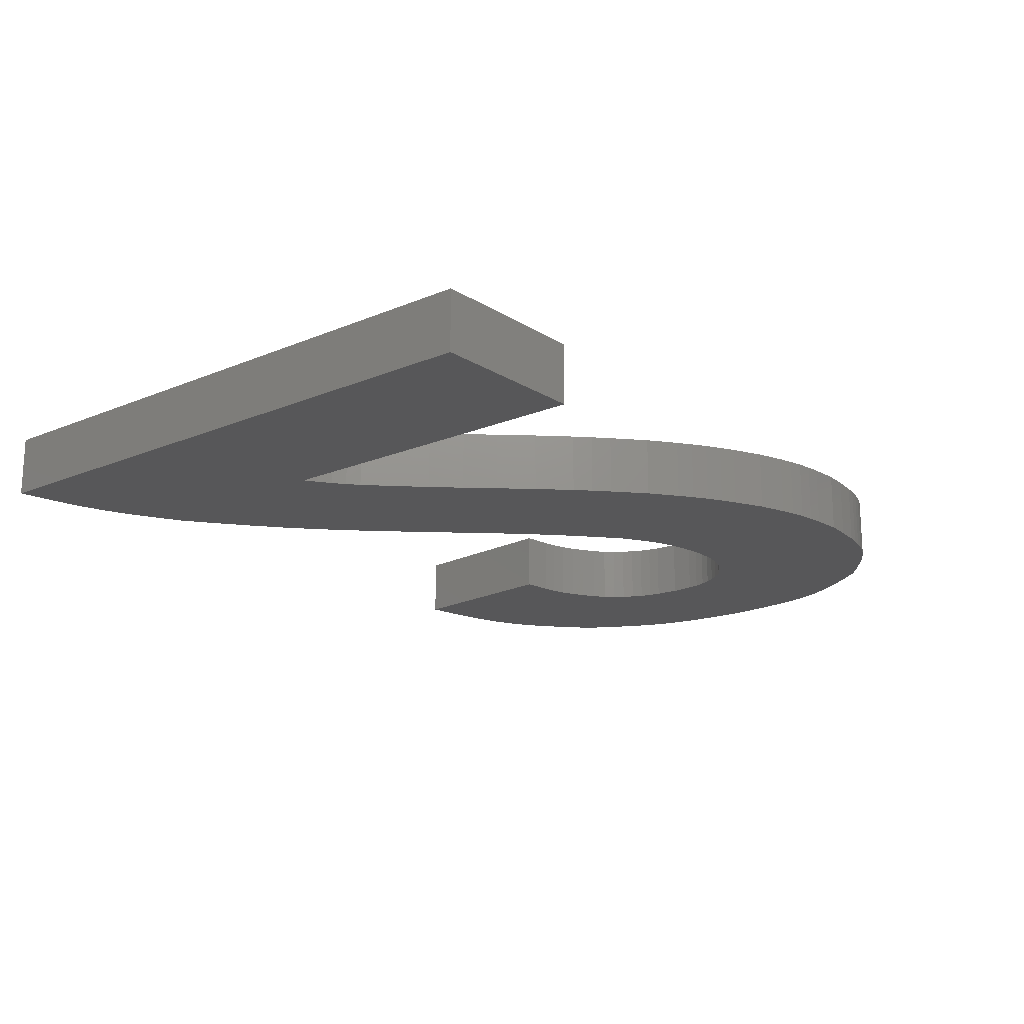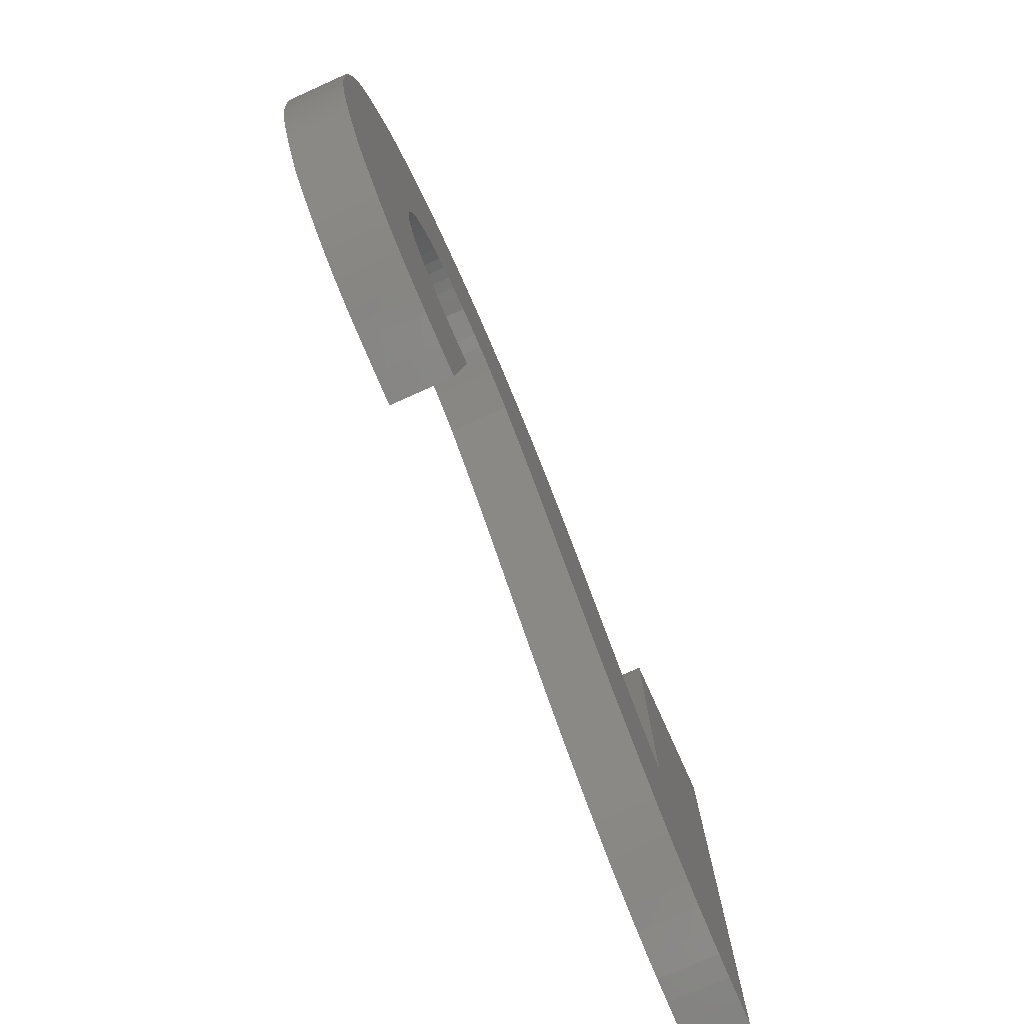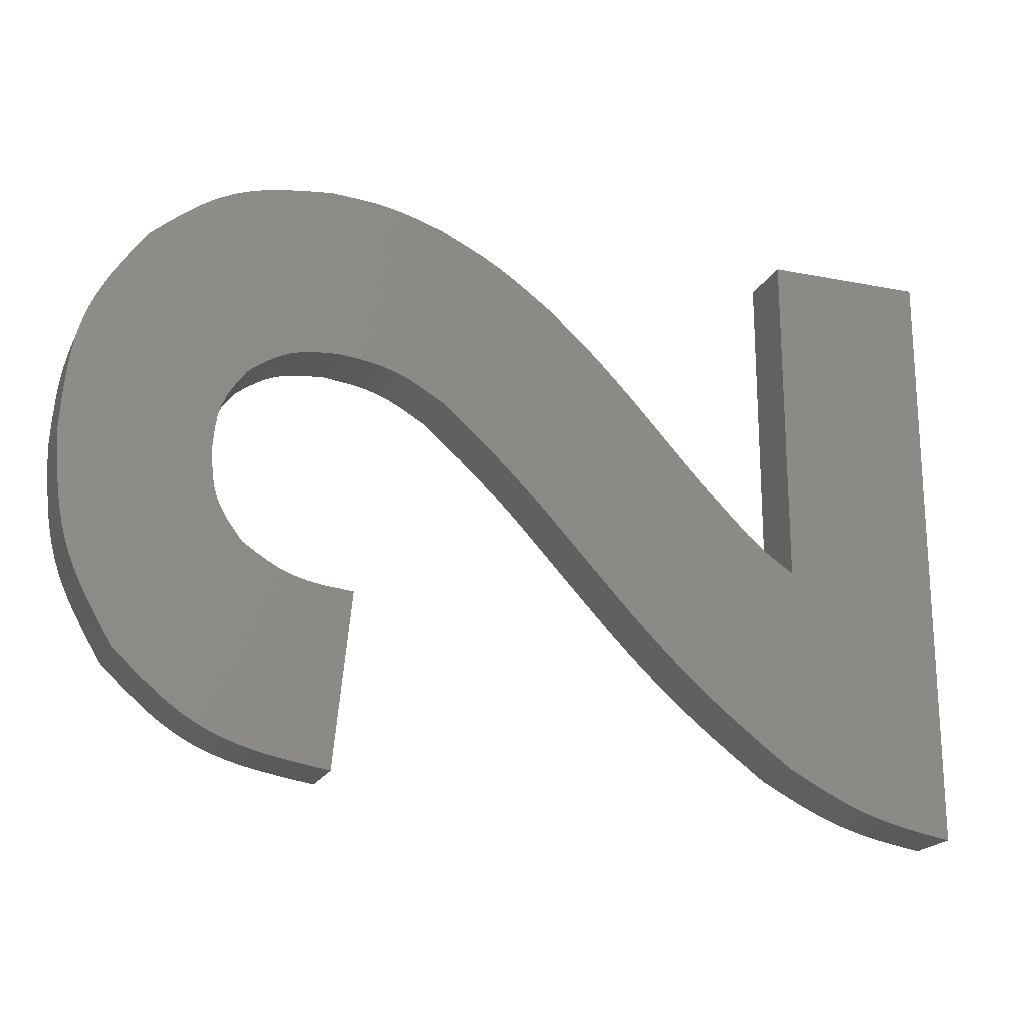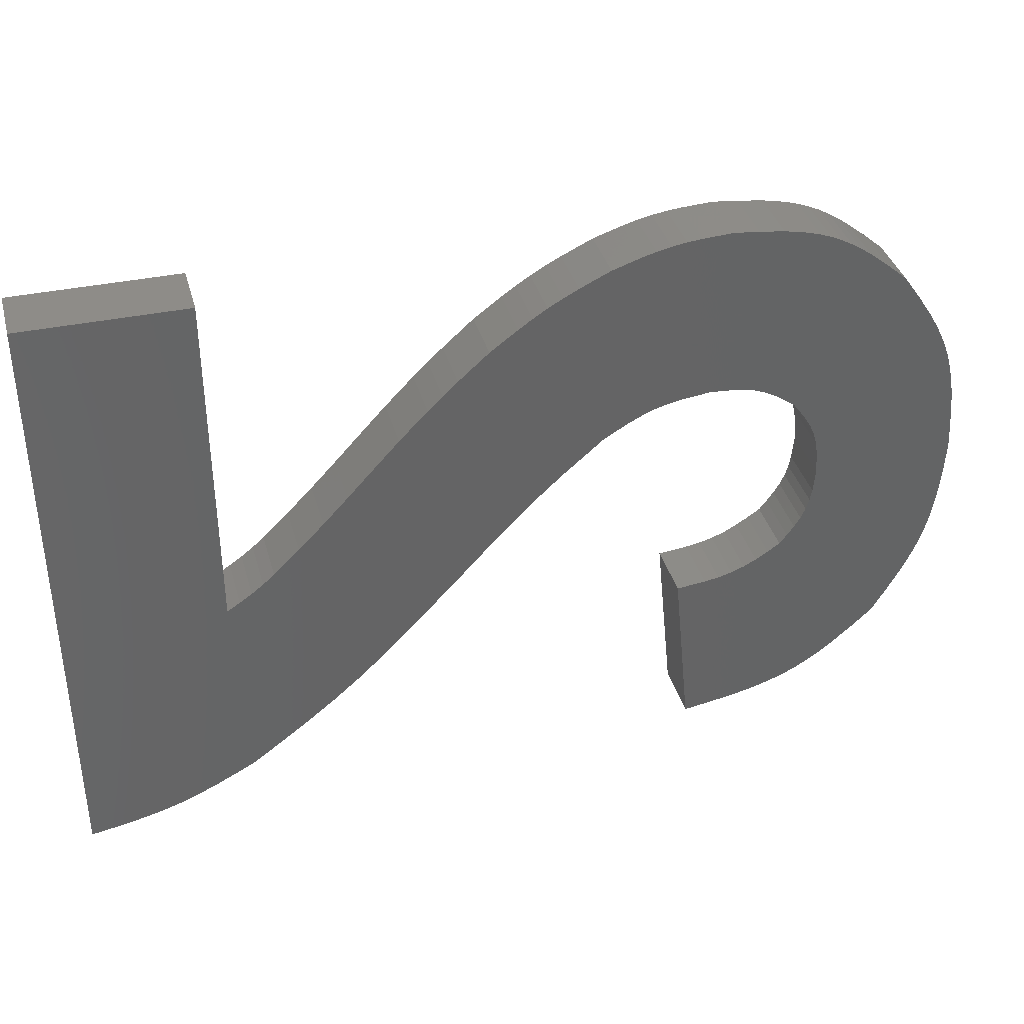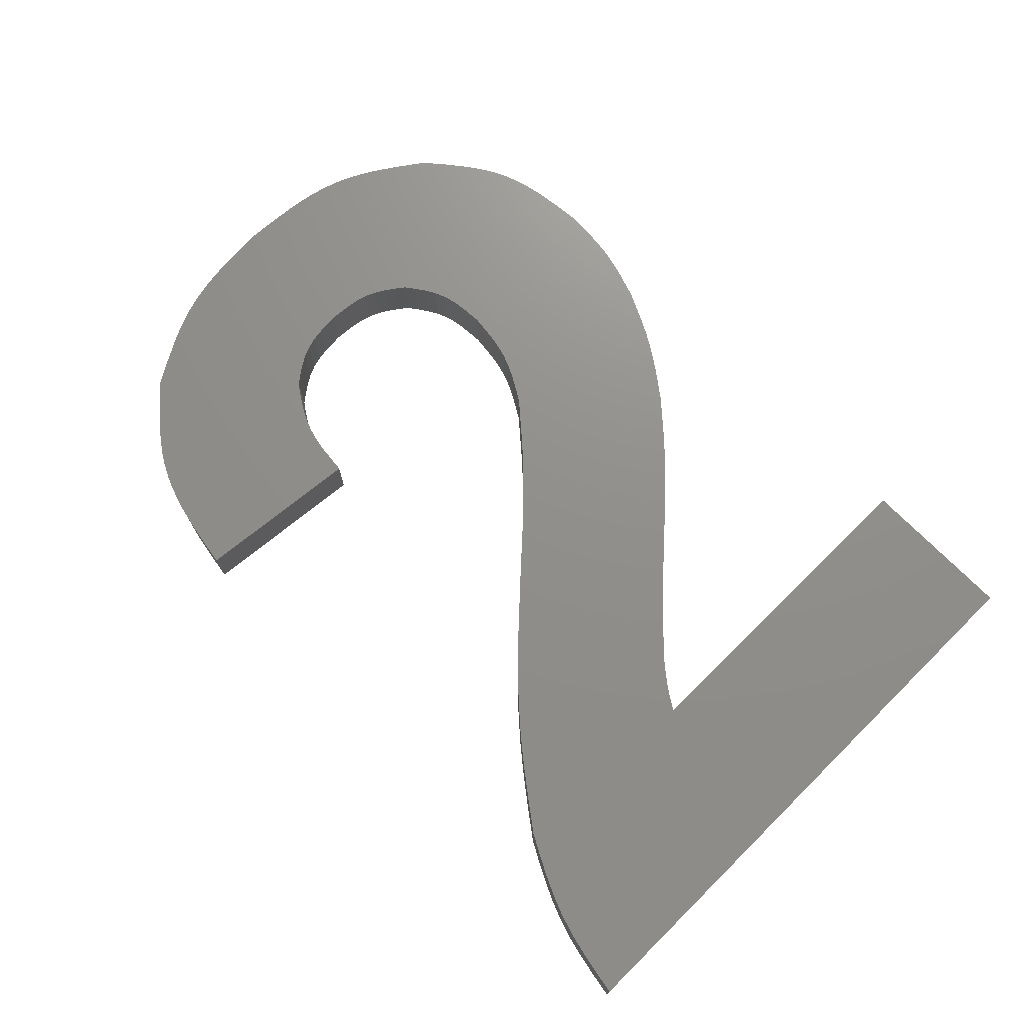
<metadata>
{"format":"stl","ext":"stl","renderer":"f3d","projection":"perspective","resolution":1024,"background":"white","views":[{"elev":-17.9,"azim":129.4,"up":"+Z"},{"elev":-77.1,"azim":-65.8,"up":"+Y"},{"elev":-20.0,"azim":-20.0,"up":"+Y"},{"elev":37.4,"azim":164.9,"up":"+Y"},{"elev":72.8,"azim":45.4,"up":"+Z"}]}
</metadata>
<code>
# stl→obj: 264 verts, 524 faces
v -2.932 3.418 9.575
v -2.856 3.354 9.575
v -2.932 3.418 9.175
v -2.856 3.354 9.175
v -2.778 3.293 9.575
v -2.778 3.293 9.175
v -2.696 3.236 9.575
v -2.696 3.236 9.175
v -2.612 3.183 9.575
v -2.612 3.183 9.175
v -3.595 4.108 9.575
v -3.433 3.931 9.575
v -3.595 4.108 9.175
v -3.433 3.931 9.175
v -3.27 3.757 9.575
v -3.27 3.757 9.175
v -3.102 3.586 9.575
v -3.102 3.586 9.175
v -4.36 4.861 9.575
v -4.159 4.683 9.575
v -4.36 4.861 9.175
v -4.159 4.683 9.175
v -4.06 4.592 9.575
v -4.06 4.592 9.175
v -3.964 4.498 9.575
v -3.964 4.498 9.175
v -3.777 4.305 9.575
v -3.777 4.305 9.175
v -5.127 5.322 9.575
v -4.924 5.226 9.575
v -5.127 5.322 9.175
v -4.924 5.226 9.175
v -4.824 5.174 9.575
v -4.824 5.174 9.175
v -4.727 5.119 9.575
v -4.727 5.119 9.175
v -4.633 5.059 9.575
v -4.633 5.059 9.175
v -4.541 4.995 9.575
v -4.541 4.995 9.175
v -5.899 5.467 9.575
v -5.701 5.456 9.575
v -5.899 5.467 9.175
v -5.701 5.456 9.175
v -5.603 5.446 9.575
v -5.603 5.446 9.175
v -5.506 5.431 9.575
v -5.506 5.431 9.175
v -5.41 5.41 9.575
v -5.41 5.41 9.175
v -5.315 5.383 9.575
v -5.315 5.383 9.175
v -7.09 4.959 9.575
v -6.961 5.07 9.575
v -7.09 4.959 9.175
v -6.961 5.07 9.175
v -6.83 5.175 9.575
v -6.83 5.175 9.175
v -6.762 5.223 9.575
v -6.762 5.223 9.175
v -6.693 5.267 9.575
v -6.693 5.267 9.175
v -6.622 5.307 9.575
v -6.622 5.307 9.175
v -6.549 5.341 9.575
v -6.549 5.341 9.175
v -6.473 5.37 9.575
v -6.473 5.37 9.175
v -6.396 5.394 9.575
v -6.396 5.394 9.175
v -6.316 5.413 9.575
v -6.316 5.413 9.175
v -6.234 5.428 9.575
v -6.234 5.428 9.175
v -6.068 5.45 9.575
v -6.068 5.45 9.175
v -7.569 3.564 9.575
v -7.558 3.756 9.575
v -7.569 3.564 9.175
v -7.558 3.756 9.175
v -7.541 3.945 9.575
v -7.541 3.945 9.175
v -7.528 4.039 9.575
v -7.528 4.039 9.175
v -7.512 4.131 9.575
v -7.512 4.131 9.175
v -7.491 4.222 9.575
v -7.491 4.222 9.175
v -7.465 4.31 9.575
v -7.465 4.31 9.175
v -7.433 4.397 9.575
v -7.433 4.397 9.175
v -7.395 4.481 9.575
v -7.395 4.481 9.175
v -7.352 4.564 9.575
v -7.352 4.564 9.175
v -7.305 4.645 9.575
v -7.305 4.645 9.175
v -7.201 4.803 9.575
v -7.201 4.803 9.175
v -7.155 2.213 9.575
v -7.249 2.369 9.575
v -7.155 2.213 9.175
v -7.249 2.369 9.175
v -7.338 2.526 9.575
v -7.338 2.526 9.175
v -7.378 2.606 9.575
v -7.378 2.606 9.175
v -7.415 2.687 9.575
v -7.415 2.687 9.175
v -7.447 2.769 9.575
v -7.447 2.769 9.175
v -7.475 2.853 9.575
v -7.475 2.853 9.175
v -7.498 2.938 9.575
v -7.498 2.938 9.175
v -7.516 3.025 9.575
v -7.516 3.025 9.175
v -7.531 3.113 9.575
v -7.531 3.113 9.175
v -7.542 3.202 9.575
v -7.542 3.202 9.175
v -7.558 3.382 9.575
v -7.558 3.382 9.175
v -5.792 1.57 9.575
v -5.988 1.601 9.575
v -5.792 1.57 9.175
v -5.988 1.601 9.175
v -6.18 1.637 9.575
v -6.18 1.637 9.175
v -6.274 1.659 9.575
v -6.274 1.659 9.175
v -6.366 1.685 9.575
v -6.366 1.685 9.175
v -6.456 1.715 9.575
v -6.456 1.715 9.175
v -6.544 1.751 9.575
v -6.544 1.751 9.175
v -6.628 1.793 9.575
v -6.628 1.793 9.175
v -6.709 1.841 9.575
v -6.709 1.841 9.175
v -6.788 1.895 9.575
v -6.788 1.895 9.175
v -6.864 1.953 9.575
v -6.864 1.953 9.175
v -7.011 2.079 9.575
v -7.011 2.079 9.175
v -5.678 2.716 9.575
v -5.678 2.716 9.175
v -6.398 2.962 9.575
v -6.317 2.907 9.575
v -6.398 2.962 9.175
v -6.317 2.907 9.175
v -6.234 2.856 9.575
v -6.234 2.856 9.175
v -6.15 2.811 9.575
v -6.15 2.811 9.175
v -6.061 2.777 9.575
v -6.061 2.777 9.175
v -5.968 2.753 9.575
v -5.968 2.753 9.175
v -5.873 2.736 9.575
v -5.873 2.736 9.175
v -6.615 3.535 9.575
v -6.601 3.376 9.575
v -6.615 3.535 9.175
v -6.601 3.376 9.175
v -6.588 3.299 9.575
v -6.588 3.299 9.175
v -6.566 3.225 9.575
v -6.566 3.225 9.175
v -6.534 3.156 9.575
v -6.534 3.156 9.175
v -6.494 3.089 9.575
v -6.494 3.089 9.175
v -6.447 3.025 9.575
v -6.447 3.025 9.175
v -6.408 4.106 9.575
v -6.456 4.043 9.575
v -6.408 4.106 9.175
v -6.456 4.043 9.175
v -6.501 3.979 9.575
v -6.501 3.979 9.175
v -6.54 3.912 9.575
v -6.54 3.912 9.175
v -6.57 3.842 9.575
v -6.57 3.842 9.175
v -6.59 3.769 9.575
v -6.59 3.769 9.175
v -6.603 3.693 9.575
v -6.603 3.693 9.175
v -5.817 4.313 9.575
v -5.98 4.301 9.575
v -5.817 4.313 9.175
v -5.98 4.301 9.175
v -6.059 4.289 9.575
v -6.059 4.289 9.175
v -6.135 4.269 9.575
v -6.135 4.269 9.175
v -6.207 4.239 9.575
v -6.207 4.239 9.175
v -6.276 4.2 9.575
v -6.276 4.2 9.175
v -6.343 4.154 9.575
v -6.343 4.154 9.175
v -5.113 4.075 9.575
v -5.277 4.17 9.575
v -5.113 4.075 9.175
v -5.277 4.17 9.175
v -5.361 4.212 9.575
v -5.361 4.212 9.175
v -5.448 4.247 9.575
v -5.448 4.247 9.175
v -5.537 4.272 9.575
v -5.537 4.272 9.175
v -5.629 4.29 9.575
v -5.629 4.29 9.175
v -4.131 3.122 9.575
v -4.364 3.373 9.575
v -4.131 3.122 9.175
v -4.364 3.373 9.175
v -4.482 3.497 9.575
v -4.482 3.497 9.175
v -4.603 3.619 9.575
v -4.603 3.619 9.175
v -4.726 3.737 9.575
v -4.726 3.737 9.175
v -4.853 3.852 9.575
v -4.853 3.852 9.175
v -2.692 1.828 9.575
v -2.888 1.972 9.575
v -2.692 1.828 9.175
v -2.888 1.972 9.175
v -3.081 2.118 9.575
v -3.081 2.118 9.175
v -3.27 2.27 9.575
v -3.27 2.27 9.175
v -3.451 2.429 9.575
v -3.451 2.429 9.175
v -3.627 2.596 9.575
v -3.627 2.596 9.175
v -3.798 2.768 9.575
v -3.798 2.768 9.175
v -1.544 1.435 9.575
v -1.696 1.461 9.575
v -1.544 1.435 9.175
v -1.696 1.461 9.175
v -1.846 1.49 9.575
v -1.846 1.49 9.175
v -1.994 1.525 9.575
v -1.994 1.525 9.175
v -2.14 1.568 9.575
v -2.14 1.568 9.175
v -2.281 1.623 9.575
v -2.281 1.623 9.175
v -2.42 1.687 9.575
v -2.42 1.687 9.175
v -2.557 1.756 9.575
v -2.557 1.756 9.175
v -1.544 5.467 9.575
v -1.544 5.467 9.175
v -2.612 5.467 9.575
v -2.612 5.467 9.175
f 1 2 3
f 3 2 4
f 4 2 5
f 4 5 6
f 6 5 7
f 6 7 8
f 8 7 9
f 8 9 10
f 11 12 13
f 13 12 14
f 14 12 15
f 14 15 16
f 16 15 17
f 16 17 18
f 18 17 1
f 18 1 3
f 19 20 21
f 21 20 22
f 22 20 23
f 22 23 24
f 24 23 25
f 24 25 26
f 26 25 27
f 26 27 28
f 28 27 11
f 28 11 13
f 29 30 31
f 31 30 32
f 32 30 33
f 32 33 34
f 34 33 35
f 34 35 36
f 36 35 37
f 36 37 38
f 38 37 39
f 38 39 40
f 40 39 19
f 40 19 21
f 41 42 43
f 43 42 44
f 44 42 45
f 44 45 46
f 46 45 47
f 46 47 48
f 48 47 49
f 48 49 50
f 50 49 51
f 50 51 52
f 52 51 29
f 52 29 31
f 53 54 55
f 55 54 56
f 56 54 57
f 56 57 58
f 58 57 59
f 58 59 60
f 60 59 61
f 60 61 62
f 62 61 63
f 62 63 64
f 64 63 65
f 64 65 66
f 66 65 67
f 66 67 68
f 68 67 69
f 68 69 70
f 70 69 71
f 70 71 72
f 72 71 73
f 72 73 74
f 74 73 75
f 74 75 76
f 76 75 41
f 76 41 43
f 77 78 79
f 79 78 80
f 80 78 81
f 80 81 82
f 82 81 83
f 82 83 84
f 84 83 85
f 84 85 86
f 86 85 87
f 86 87 88
f 88 87 89
f 88 89 90
f 90 89 91
f 90 91 92
f 92 91 93
f 92 93 94
f 94 93 95
f 94 95 96
f 96 95 97
f 96 97 98
f 98 97 99
f 98 99 100
f 100 99 53
f 100 53 55
f 101 102 103
f 103 102 104
f 104 102 105
f 104 105 106
f 106 105 107
f 106 107 108
f 108 107 109
f 108 109 110
f 110 109 111
f 110 111 112
f 112 111 113
f 112 113 114
f 114 113 115
f 114 115 116
f 116 115 117
f 116 117 118
f 118 117 119
f 118 119 120
f 120 119 121
f 120 121 122
f 122 121 123
f 122 123 124
f 124 123 77
f 124 77 79
f 125 126 127
f 127 126 128
f 128 126 129
f 128 129 130
f 130 129 131
f 130 131 132
f 132 131 133
f 132 133 134
f 134 133 135
f 134 135 136
f 136 135 137
f 136 137 138
f 138 137 139
f 138 139 140
f 140 139 141
f 140 141 142
f 142 141 143
f 142 143 144
f 144 143 145
f 144 145 146
f 146 145 147
f 146 147 148
f 148 147 101
f 148 101 103
f 149 125 150
f 150 125 127
f 151 152 153
f 153 152 154
f 154 152 155
f 154 155 156
f 156 155 157
f 156 157 158
f 158 157 159
f 158 159 160
f 160 159 161
f 160 161 162
f 162 161 163
f 162 163 164
f 164 163 149
f 164 149 150
f 165 166 167
f 167 166 168
f 168 166 169
f 168 169 170
f 170 169 171
f 170 171 172
f 172 171 173
f 172 173 174
f 174 173 175
f 174 175 176
f 176 175 177
f 176 177 178
f 178 177 151
f 178 151 153
f 179 180 181
f 181 180 182
f 182 180 183
f 182 183 184
f 184 183 185
f 184 185 186
f 186 185 187
f 186 187 188
f 188 187 189
f 188 189 190
f 190 189 191
f 190 191 192
f 192 191 165
f 192 165 167
f 193 194 195
f 195 194 196
f 196 194 197
f 196 197 198
f 198 197 199
f 198 199 200
f 200 199 201
f 200 201 202
f 202 201 203
f 202 203 204
f 204 203 205
f 204 205 206
f 206 205 179
f 206 179 181
f 207 208 209
f 209 208 210
f 210 208 211
f 210 211 212
f 212 211 213
f 212 213 214
f 214 213 215
f 214 215 216
f 216 215 217
f 216 217 218
f 218 217 193
f 218 193 195
f 219 220 221
f 221 220 222
f 222 220 223
f 222 223 224
f 224 223 225
f 224 225 226
f 226 225 227
f 226 227 228
f 228 227 229
f 228 229 230
f 230 229 207
f 230 207 209
f 231 232 233
f 233 232 234
f 234 232 235
f 234 235 236
f 236 235 237
f 236 237 238
f 238 237 239
f 238 239 240
f 240 239 241
f 240 241 242
f 242 241 243
f 242 243 244
f 244 243 219
f 244 219 221
f 245 246 247
f 247 246 248
f 248 246 249
f 248 249 250
f 250 249 251
f 250 251 252
f 252 251 253
f 252 253 254
f 254 253 255
f 254 255 256
f 256 255 257
f 256 257 258
f 258 257 259
f 258 259 260
f 260 259 231
f 260 231 233
f 261 245 262
f 262 245 247
f 263 261 264
f 264 261 262
f 9 263 10
f 10 263 264
f 263 9 261
f 261 9 245
f 245 9 246
f 246 9 249
f 249 9 251
f 251 9 253
f 253 9 255
f 255 9 257
f 257 9 259
f 259 9 231
f 231 9 232
f 232 9 235
f 235 9 237
f 237 9 239
f 239 9 241
f 241 9 7
f 241 7 243
f 243 7 5
f 243 5 2
f 2 1 243
f 243 1 219
f 219 1 17
f 219 17 15
f 219 15 220
f 220 15 12
f 220 12 223
f 223 12 225
f 225 12 11
f 225 11 227
f 227 11 27
f 227 27 229
f 229 27 25
f 229 25 207
f 207 25 23
f 207 23 20
f 207 20 208
f 208 20 19
f 208 19 211
f 211 19 39
f 211 39 213
f 213 39 37
f 213 37 215
f 215 37 35
f 215 35 33
f 33 30 215
f 215 30 217
f 217 30 29
f 217 29 193
f 193 29 51
f 193 51 49
f 49 47 193
f 193 47 45
f 193 45 42
f 42 41 193
f 193 41 75
f 193 75 73
f 193 73 194
f 194 73 71
f 194 71 69
f 69 67 194
f 194 67 65
f 194 65 63
f 63 61 194
f 194 61 59
f 194 59 197
f 197 59 57
f 197 57 54
f 197 54 199
f 199 54 53
f 199 53 99
f 97 203 99
f 99 203 201
f 99 201 199
f 203 97 205
f 205 97 95
f 205 95 179
f 179 95 93
f 179 93 91
f 91 89 179
f 179 89 180
f 180 89 87
f 180 87 183
f 183 87 85
f 183 85 185
f 185 85 83
f 185 83 187
f 187 83 81
f 187 81 189
f 189 81 78
f 189 78 191
f 191 78 77
f 191 77 165
f 165 77 123
f 165 123 166
f 166 123 121
f 166 121 169
f 169 121 171
f 171 121 119
f 171 119 117
f 171 117 173
f 173 117 115
f 173 115 175
f 175 115 113
f 175 113 177
f 177 113 111
f 177 111 151
f 151 111 109
f 151 109 107
f 107 105 151
f 151 105 152
f 152 105 102
f 152 102 155
f 155 102 157
f 157 102 101
f 157 101 147
f 157 147 159
f 159 147 145
f 159 145 161
f 161 145 143
f 161 143 141
f 141 139 161
f 161 139 163
f 163 139 137
f 163 137 135
f 135 133 163
f 163 133 131
f 163 131 129
f 163 129 149
f 149 129 126
f 149 126 125
f 264 262 10
f 10 262 247
f 10 247 248
f 248 250 10
f 10 250 252
f 10 252 254
f 254 256 10
f 10 256 258
f 10 258 260
f 260 233 10
f 10 233 234
f 10 234 236
f 236 238 10
f 10 238 240
f 10 240 242
f 10 242 8
f 8 242 244
f 8 244 6
f 6 244 4
f 4 244 3
f 3 244 221
f 3 221 18
f 18 221 16
f 16 221 222
f 16 222 14
f 14 222 224
f 14 224 226
f 14 226 13
f 13 226 228
f 13 228 28
f 28 228 230
f 28 230 26
f 26 230 209
f 26 209 24
f 24 209 22
f 22 209 210
f 22 210 21
f 21 210 212
f 21 212 40
f 40 212 214
f 40 214 38
f 38 214 216
f 38 216 36
f 36 216 34
f 34 216 32
f 32 216 218
f 32 218 31
f 31 218 195
f 31 195 52
f 52 195 50
f 50 195 48
f 48 195 46
f 46 195 44
f 44 195 43
f 43 195 76
f 76 195 74
f 74 195 196
f 74 196 72
f 72 196 70
f 70 196 68
f 68 196 66
f 66 196 64
f 64 196 62
f 62 196 60
f 60 196 198
f 60 198 58
f 58 198 56
f 56 198 200
f 56 200 55
f 55 200 100
f 100 200 202
f 100 202 204
f 100 204 98
f 98 204 206
f 98 206 96
f 96 206 181
f 96 181 94
f 94 181 92
f 92 181 90
f 90 181 182
f 90 182 88
f 88 182 184
f 88 184 86
f 86 184 186
f 86 186 84
f 84 186 188
f 84 188 82
f 82 188 190
f 82 190 80
f 80 190 192
f 80 192 79
f 79 192 167
f 79 167 124
f 124 167 168
f 124 168 122
f 122 168 170
f 122 170 172
f 174 118 172
f 172 118 120
f 172 120 122
f 118 174 116
f 116 174 176
f 116 176 114
f 114 176 178
f 114 178 112
f 112 178 153
f 112 153 110
f 110 153 108
f 108 153 106
f 106 153 154
f 106 154 104
f 104 154 156
f 104 156 158
f 160 148 158
f 158 148 103
f 158 103 104
f 148 160 146
f 146 160 162
f 146 162 144
f 144 162 142
f 142 162 140
f 140 162 164
f 140 164 138
f 138 164 136
f 136 164 134
f 134 164 132
f 132 164 130
f 130 164 150
f 130 150 128
f 128 150 127

</code>
